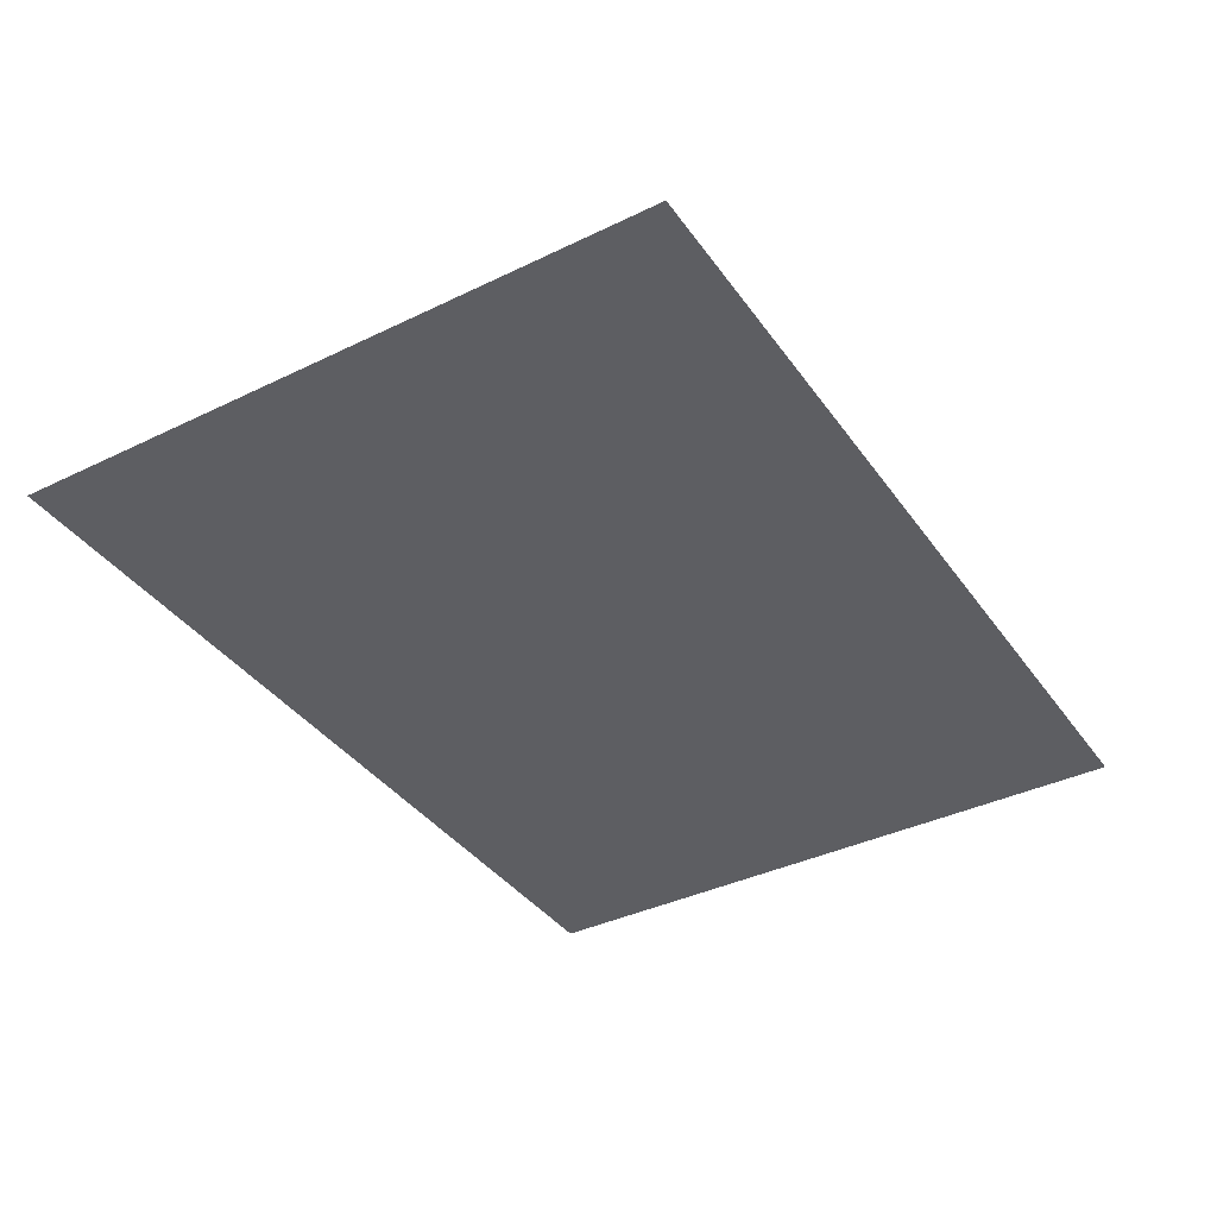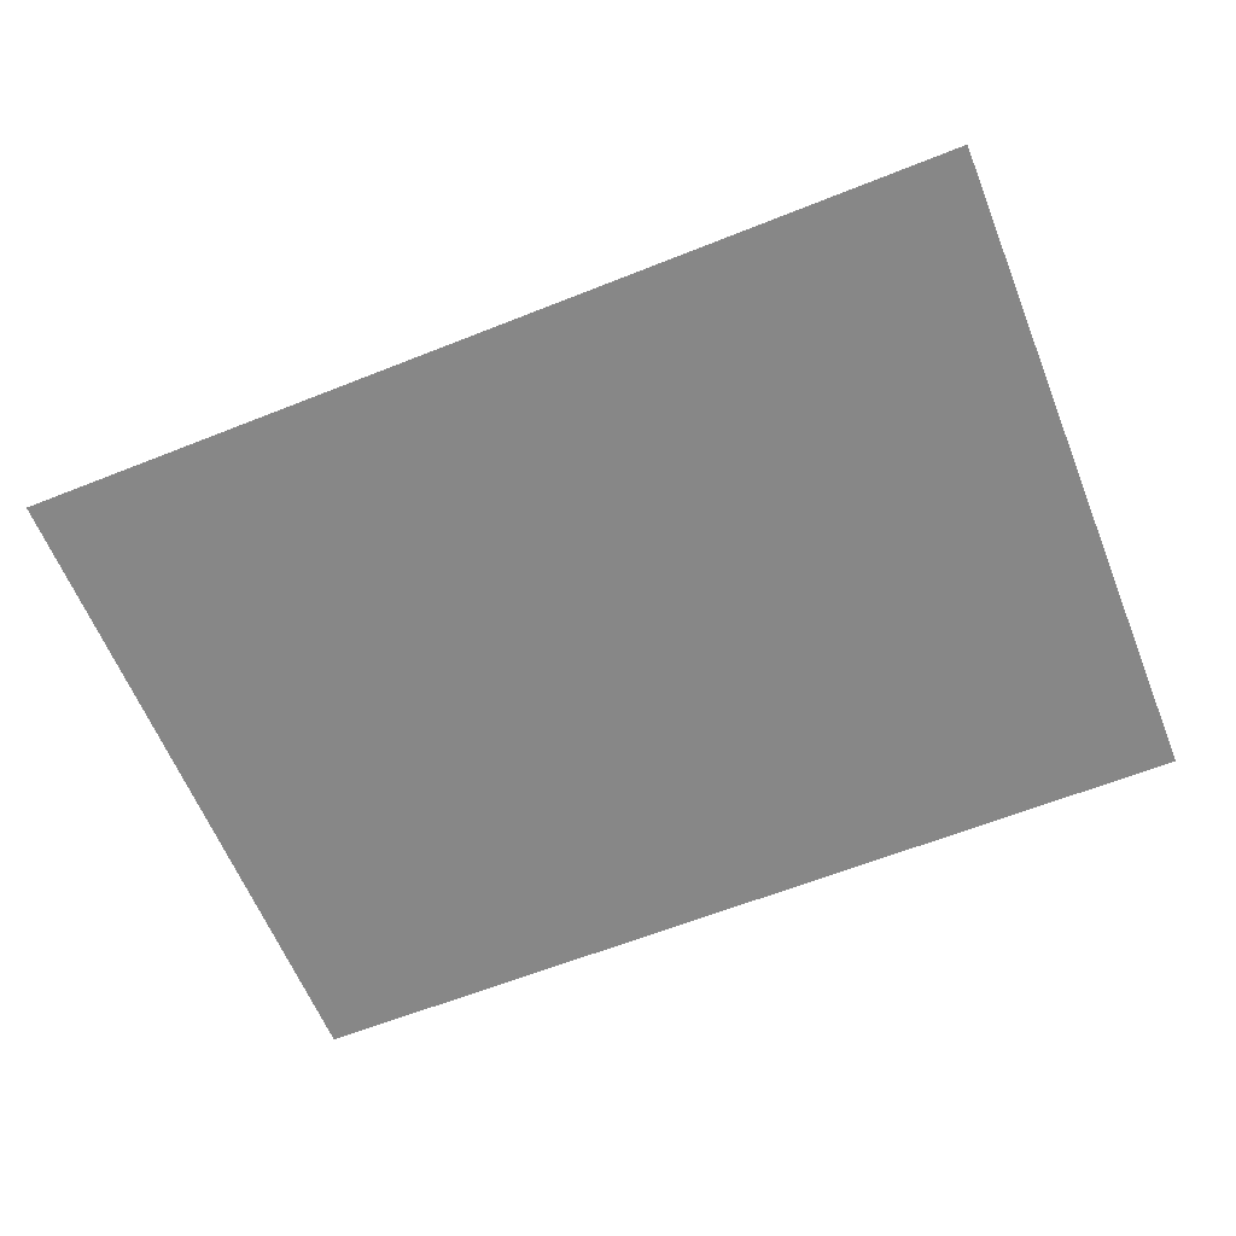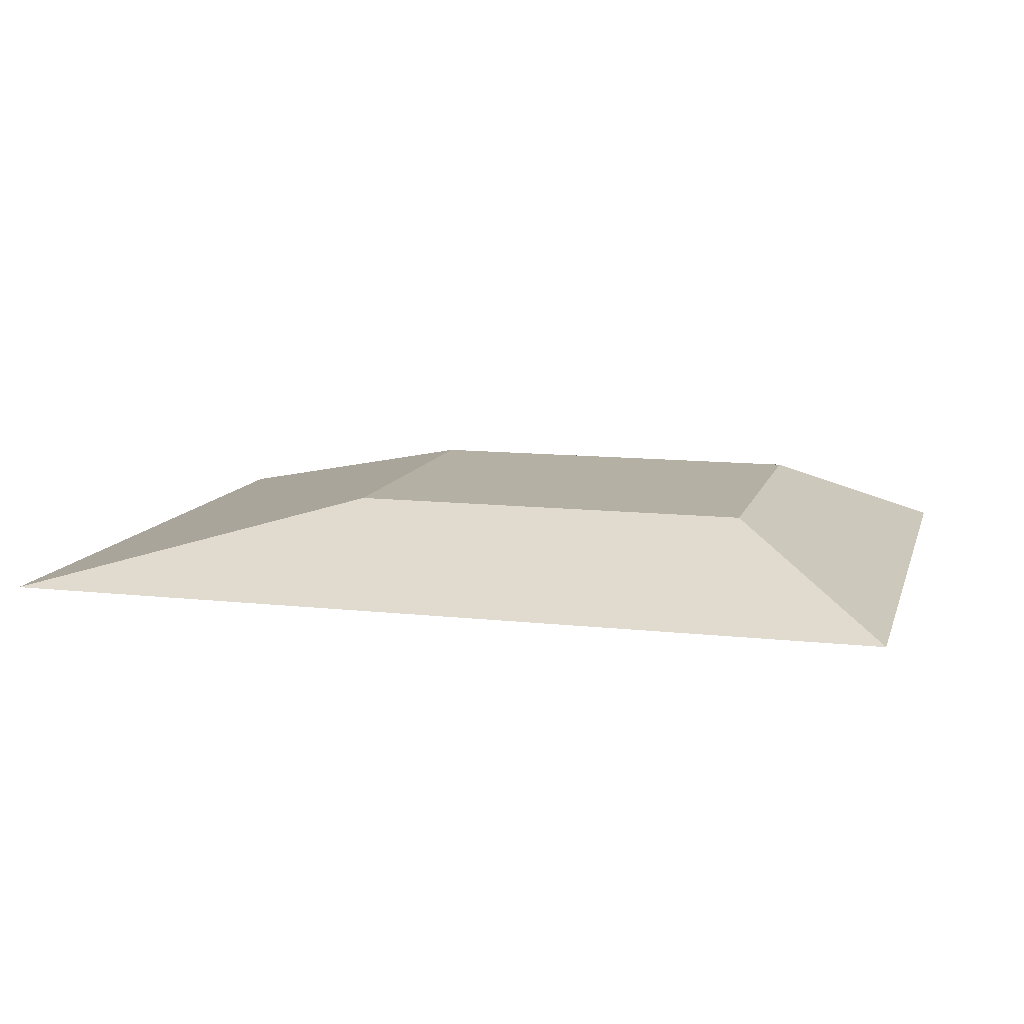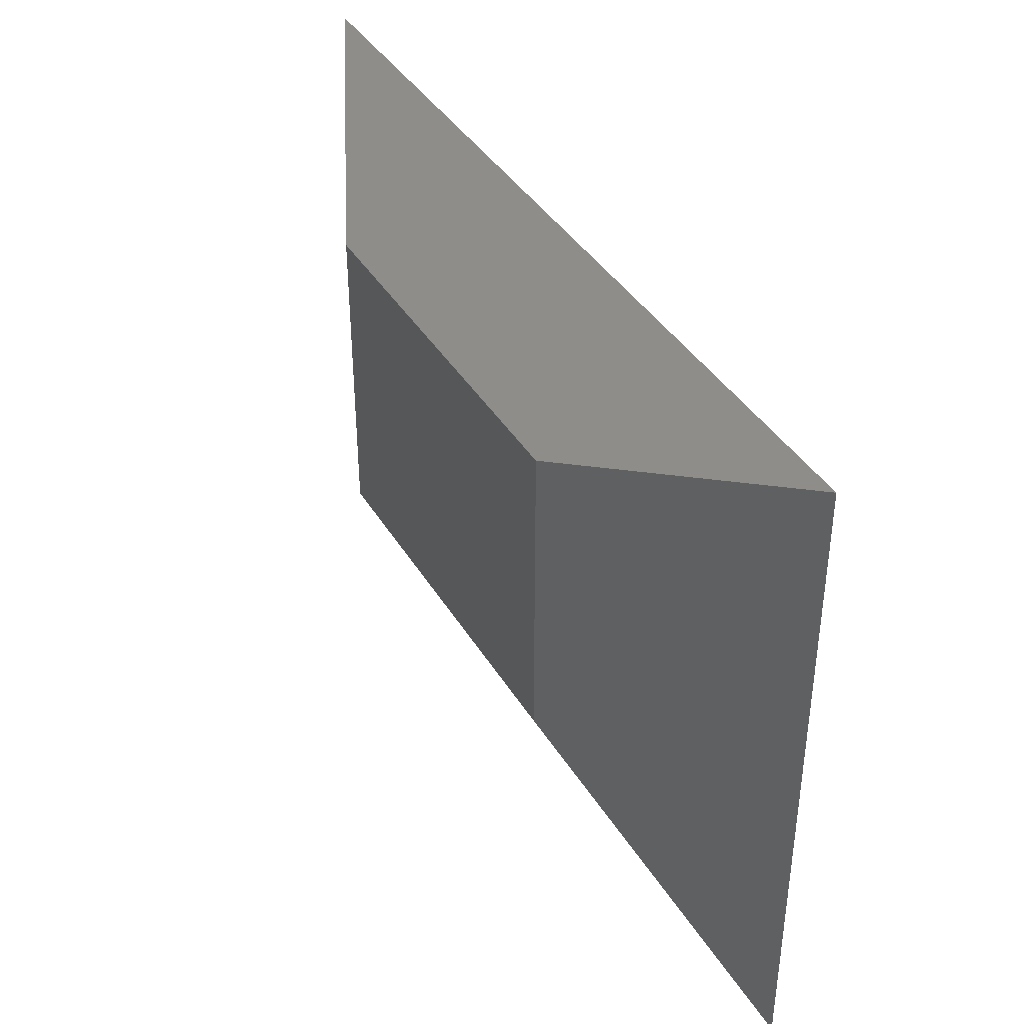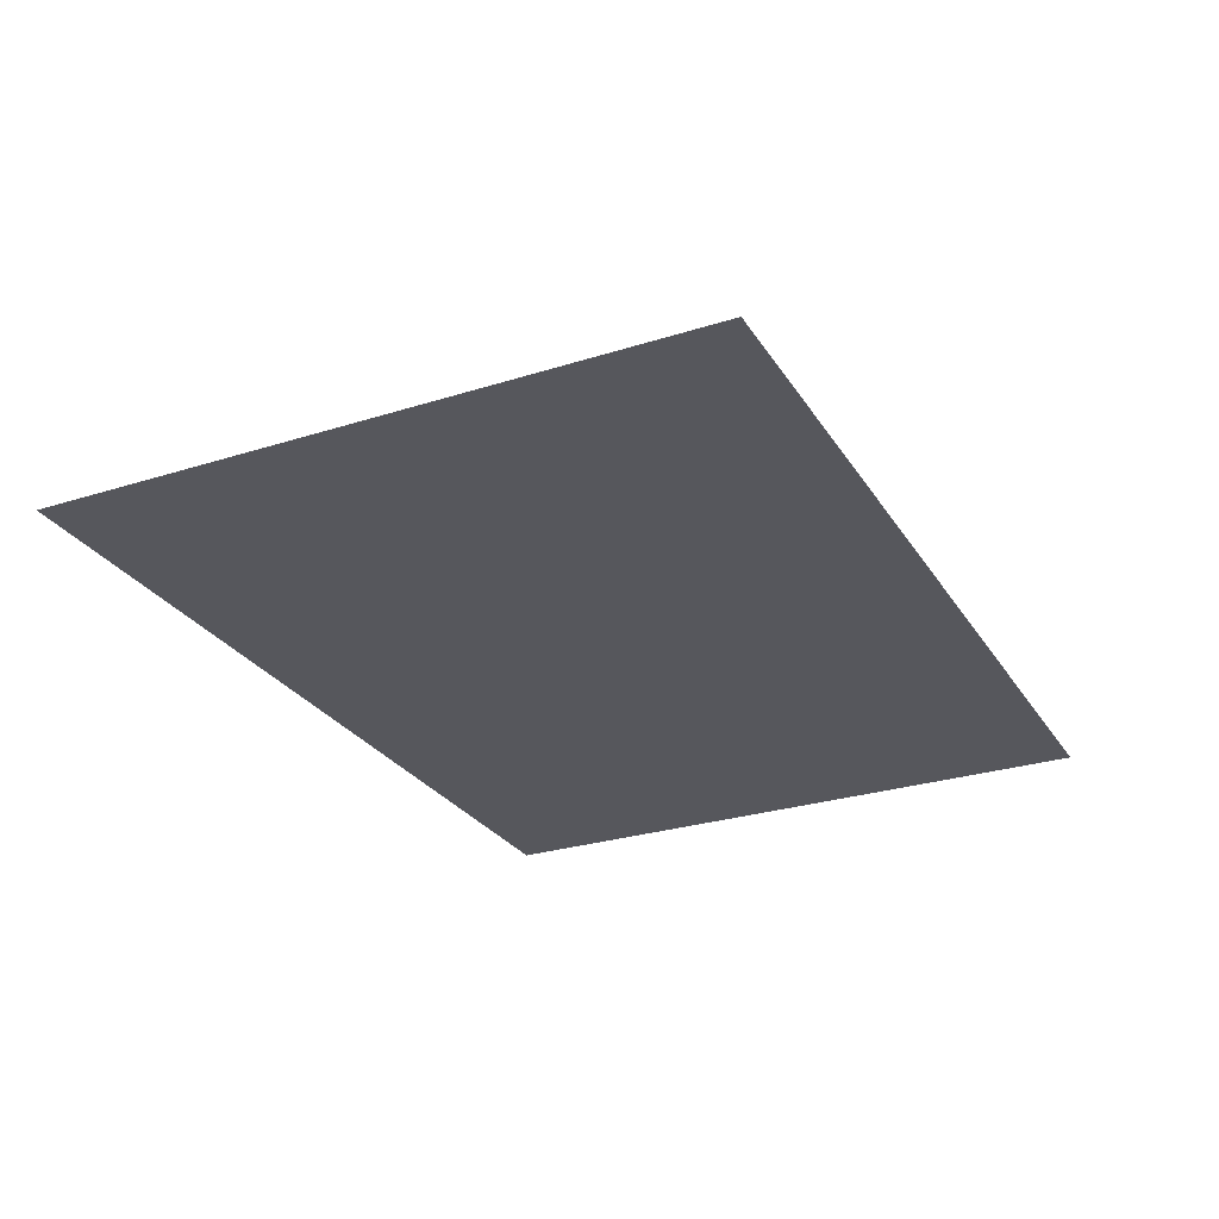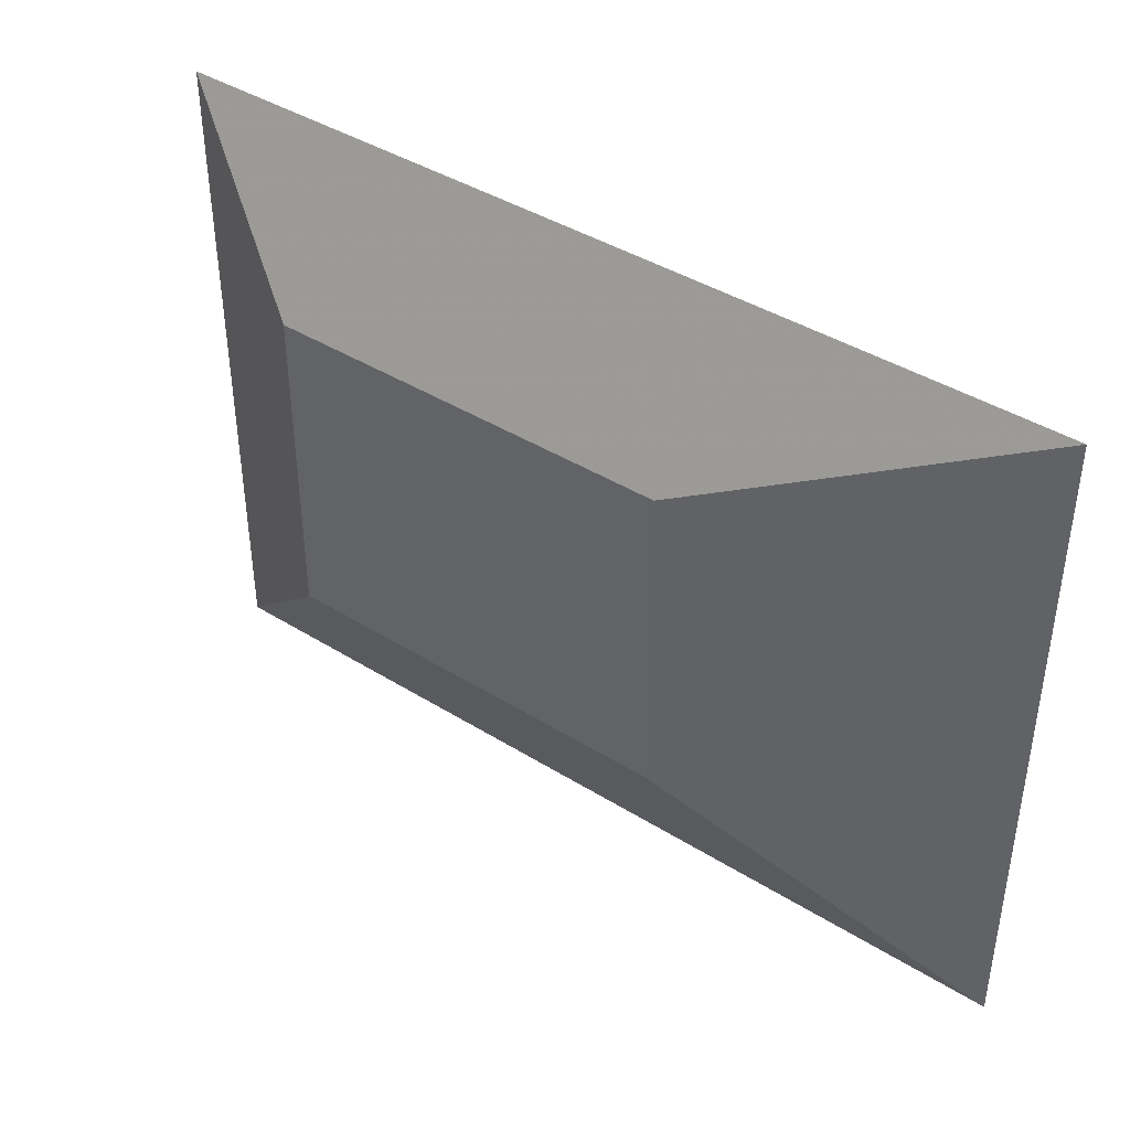
<metadata>
{"format":"obj","ext":"obj","renderer":"f3d","projection":"perspective","resolution":1024,"background":"white","views":[{"elev":-38.3,"azim":121.5,"up":"+Z"},{"elev":-62.4,"azim":22.0,"up":"+Z"},{"elev":11.4,"azim":-164.8,"up":"+Z"},{"elev":39.2,"azim":62.0,"up":"+Y"},{"elev":-27.6,"azim":115.9,"up":"+Z"},{"elev":41.2,"azim":37.2,"up":"+Y"}]}
</metadata>
<code>
v 2120 -392 -256
v 2208 -456 -256
v 2120 -456 -256
v 2208 -392 -256
v 2136 -440 -248
v 2176 -408 -248
v 2136 -408 -248
v 2176 -440 -248
f 1 2 3
f 1 4 2
f 5 6 7
f 5 8 6
f 3 8 5
f 3 2 8
f 2 6 8
f 2 4 6
f 4 7 6
f 4 1 7
f 1 5 7
f 1 3 5

</code>
